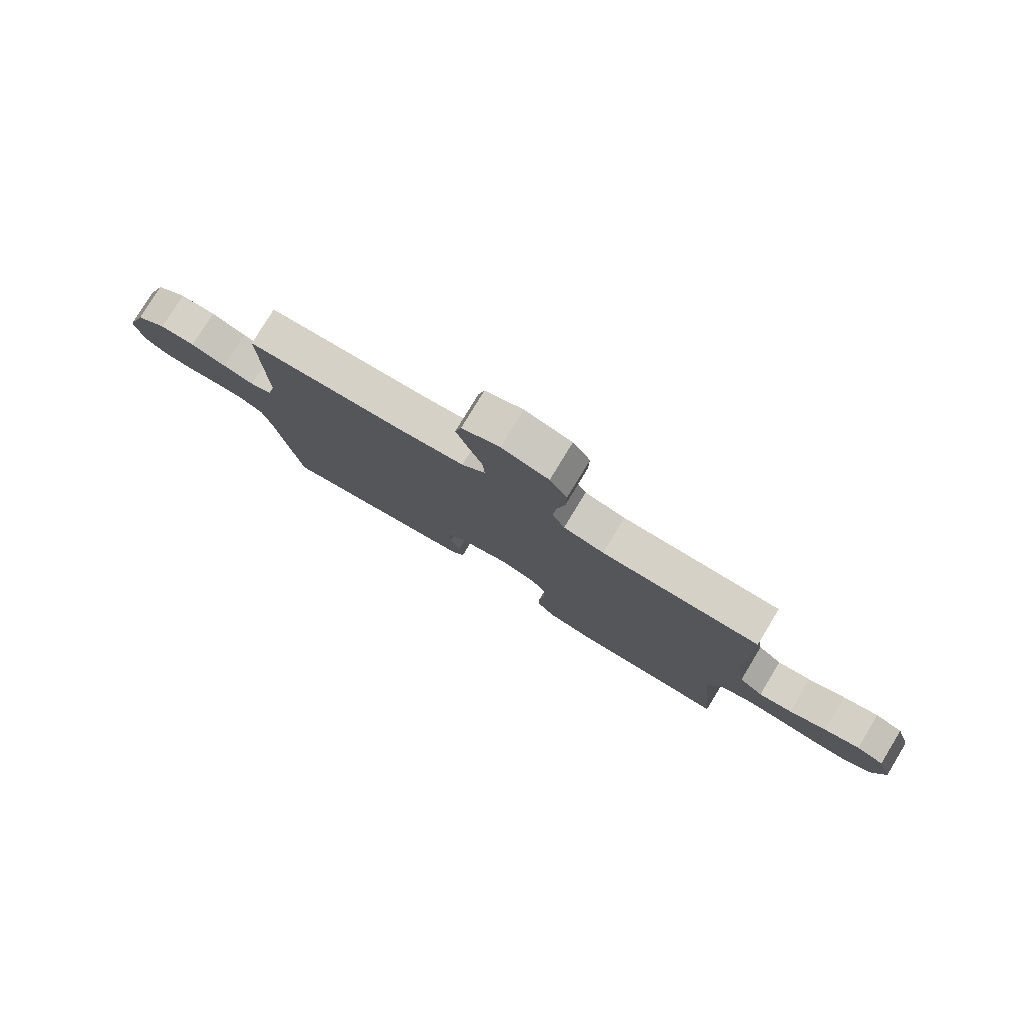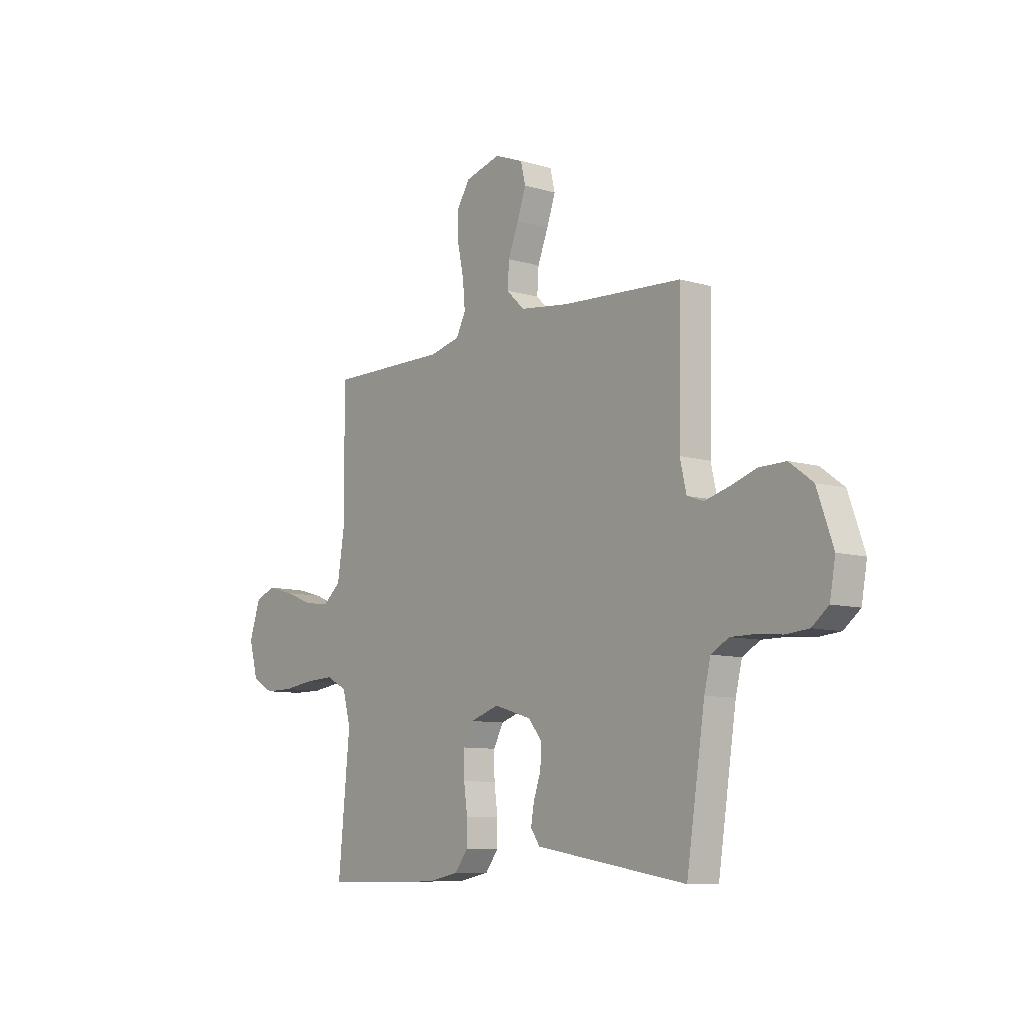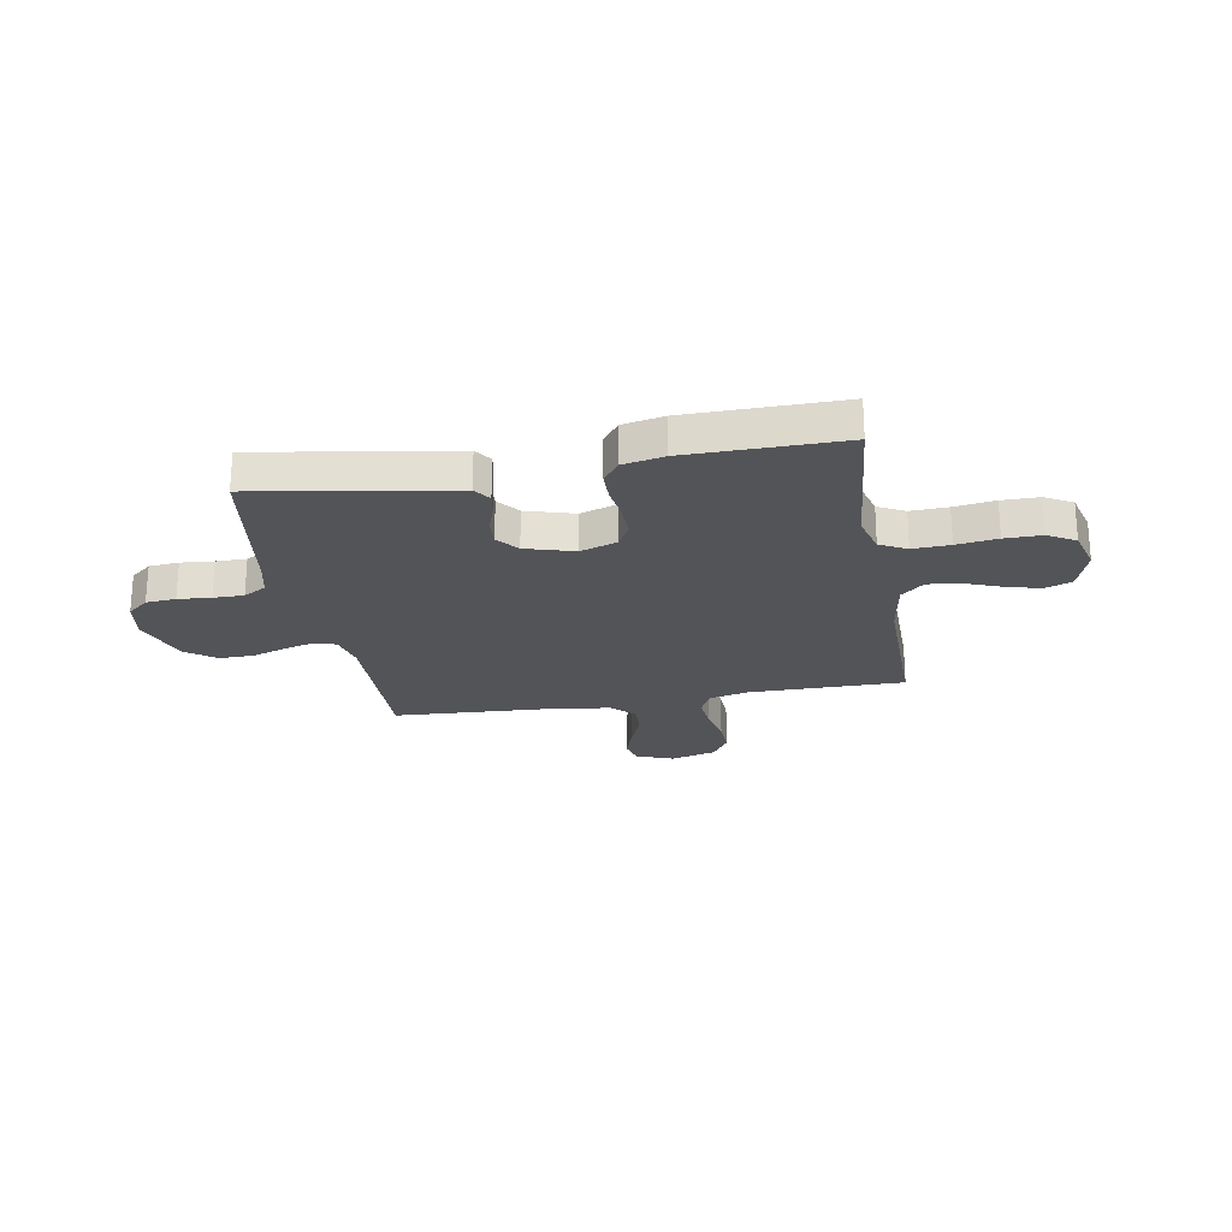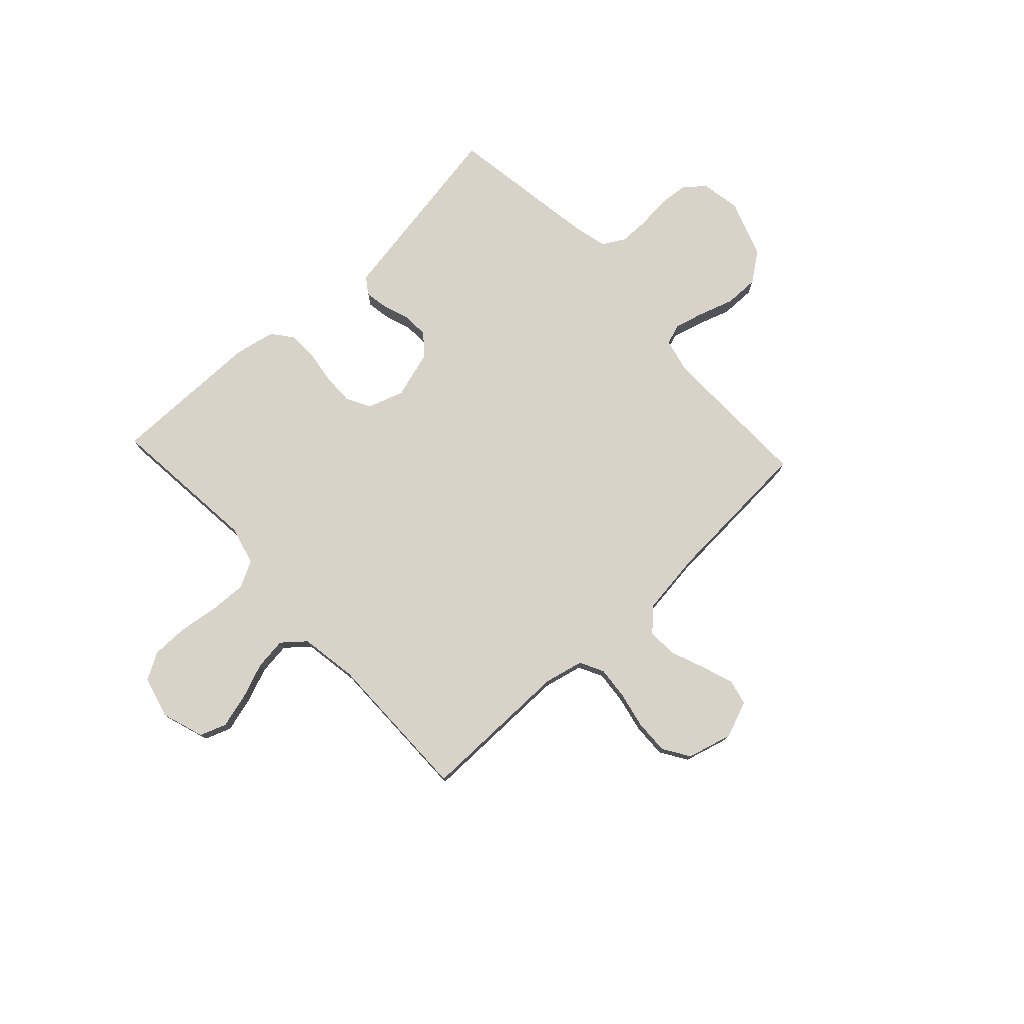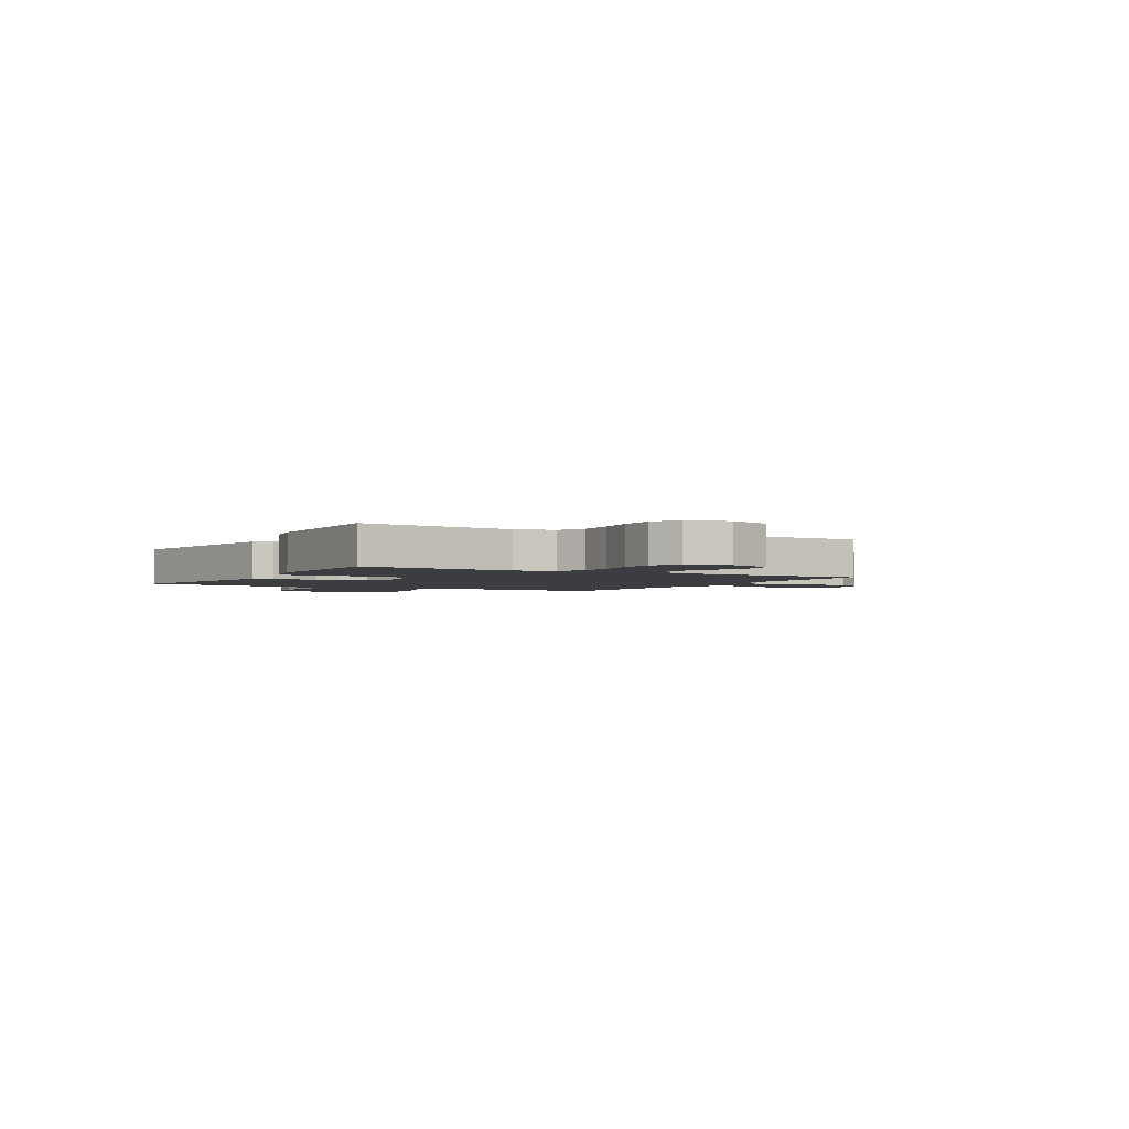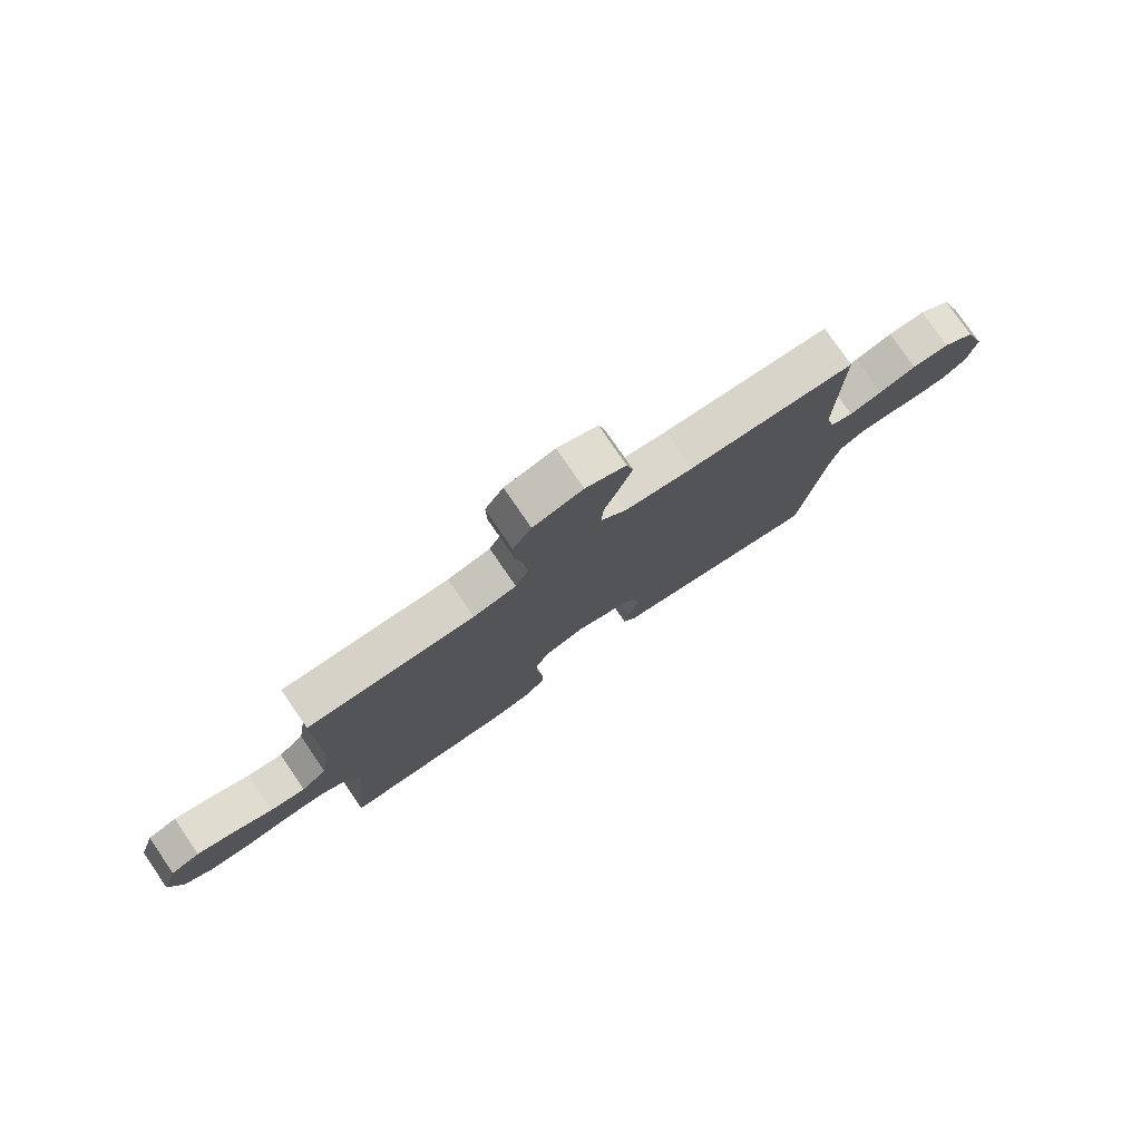
<metadata>
{"format":"obj","ext":"obj","renderer":"f3d","projection":"perspective","resolution":1024,"background":"white","views":[{"elev":78.9,"azim":-148.7,"up":"+Z"},{"elev":-9.0,"azim":51.8,"up":"+Z"},{"elev":-23.5,"azim":-169.9,"up":"+Y"},{"elev":76.9,"azim":-42.9,"up":"+Y"},{"elev":-2.4,"azim":-119.7,"up":"+Y"},{"elev":77.8,"azim":-34.4,"up":"+Z"}]}
</metadata>
<code>
v -0.5 0.07 0.5
v -0.2 0.07 0.498
v -0.123 0.07 0.516
v -0.099 0.07 0.563
v -0.105 0.07 0.628
v -0.12 0.07 0.699
v -0.122 0.07 0.766
v -0.089 0.07 0.818
v 0 0.07 0.842
v 0.072 0.07 0.814
v 0.084 0.07 0.764
v 0.062 0.07 0.701
v 0.036 0.07 0.635
v 0.032 0.07 0.576
v 0.077 0.07 0.533
v 0.2 0.07 0.517
v 0.5 0.07 0.5
v 0.494 0.07 0.2
v 0.51 0.07 0.131
v 0.551 0.07 0.117
v 0.61 0.07 0.133
v 0.677 0.07 0.155
v 0.744 0.07 0.156
v 0.802 0.07 0.113
v 0.842 0.07 0
v 0.828 0.07 -0.078
v 0.787 0.07 -0.111
v 0.729 0.07 -0.116
v 0.665 0.07 -0.11
v 0.606 0.07 -0.11
v 0.562 0.07 -0.135
v 0.546 0.07 -0.2
v 0.5 0.07 -0.5
v 0.2 0.07 -0.45
v 0.122 0.07 -0.437
v 0.099 0.07 -0.404
v 0.107 0.07 -0.358
v 0.125 0.07 -0.306
v 0.128 0.07 -0.255
v 0.094 0.07 -0.213
v 0 0.07 -0.185
v -0.072 0.07 -0.209
v -0.097 0.07 -0.256
v -0.096 0.07 -0.317
v -0.087 0.07 -0.382
v -0.088 0.07 -0.44
v -0.12 0.07 -0.482
v -0.2 0.07 -0.498
v -0.5 0.07 -0.5
v -0.471 0.07 -0.2
v -0.491 0.07 -0.125
v -0.543 0.07 -0.098
v -0.615 0.07 -0.101
v -0.694 0.07 -0.112
v -0.766 0.07 -0.112
v -0.819 0.07 -0.082
v -0.841 0.07 0
v -0.813 0.07 0.084
v -0.761 0.07 0.103
v -0.694 0.07 0.085
v -0.624 0.07 0.058
v -0.561 0.07 0.05
v -0.516 0.07 0.088
v -0.498 0.07 0.2
v -0.5 0 0.5
v -0.2 0 0.498
v -0.123 0 0.516
v -0.099 0 0.563
v -0.105 0 0.628
v -0.12 0 0.699
v -0.122 0 0.766
v -0.089 0 0.818
v 0 0 0.842
v 0.072 0 0.814
v 0.084 0 0.764
v 0.062 0 0.701
v 0.036 0 0.635
v 0.032 0 0.576
v 0.077 0 0.533
v 0.2 0 0.517
v 0.5 0 0.5
v 0.494 0 0.2
v 0.51 0 0.131
v 0.551 0 0.117
v 0.61 0 0.133
v 0.677 0 0.155
v 0.744 0 0.156
v 0.802 0 0.113
v 0.842 0 0
v 0.828 0 -0.078
v 0.787 0 -0.111
v 0.729 0 -0.116
v 0.665 0 -0.11
v 0.606 0 -0.11
v 0.562 0 -0.135
v 0.546 0 -0.2
v 0.5 0 -0.5
v 0.2 0 -0.45
v 0.122 0 -0.437
v 0.099 0 -0.404
v 0.107 0 -0.358
v 0.125 0 -0.306
v 0.128 0 -0.255
v 0.094 0 -0.213
v 0 0 -0.185
v -0.072 0 -0.209
v -0.097 0 -0.256
v -0.096 0 -0.317
v -0.087 0 -0.382
v -0.088 0 -0.44
v -0.12 0 -0.482
v -0.2 0 -0.498
v -0.5 0 -0.5
v -0.471 0 -0.2
v -0.491 0 -0.125
v -0.543 0 -0.098
v -0.615 0 -0.101
v -0.694 0 -0.112
v -0.766 0 -0.112
v -0.819 0 -0.082
v -0.841 0 0
v -0.813 0 0.084
v -0.761 0 0.103
v -0.694 0 0.085
v -0.624 0 0.058
v -0.561 0 0.05
v -0.516 0 0.088
v -0.498 0 0.2
f 59 60 61
f 58 59 61
f 57 58 61
f 56 57 61
f 55 56 61
f 54 55 61
f 53 54 61
f 52 53 61 62
f 51 52 62 63
f 48 49 50
f 47 48 50
f 46 47 50
f 45 46 50
f 44 45 50
f 51 63 64
f 50 51 64
f 44 50 64
f 43 44 64
f 36 37 38
f 35 36 38
f 34 35 38
f 33 34 38
f 32 33 38
f 31 32 38 39
f 30 31 39 40
f 27 28 29
f 26 27 29
f 25 26 29
f 24 25 29
f 23 24 29
f 22 23 29
f 21 22 29
f 20 21 29 30
f 30 40 41
f 20 30 41
f 19 20 41
f 16 17 18
f 19 41 42
f 18 19 42
f 16 18 42
f 15 16 42
f 11 12 13
f 10 11 13
f 9 10 13
f 8 9 13
f 7 8 13
f 6 7 13
f 5 6 13
f 4 5 13 14
f 64 1 2
f 43 64 2
f 42 43 2
f 14 15 42
f 4 14 42
f 3 4 42
f 2 3 42
f 125 124 123
f 125 123 122
f 125 122 121
f 125 121 120
f 125 120 119
f 125 119 118
f 125 118 117
f 126 125 117 116
f 127 126 116 115
f 114 113 112
f 114 112 111
f 114 111 110
f 114 110 109
f 114 109 108
f 128 127 115
f 128 115 114
f 128 114 108
f 128 108 107
f 102 101 100
f 102 100 99
f 102 99 98
f 102 98 97
f 102 97 96
f 103 102 96 95
f 104 103 95 94
f 93 92 91
f 93 91 90
f 93 90 89
f 93 89 88
f 93 88 87
f 93 87 86
f 93 86 85
f 94 93 85 84
f 105 104 94
f 105 94 84
f 105 84 83
f 82 81 80
f 106 105 83
f 106 83 82
f 106 82 80
f 106 80 79
f 77 76 75
f 77 75 74
f 77 74 73
f 77 73 72
f 77 72 71
f 77 71 70
f 77 70 69
f 78 77 69 68
f 66 65 128
f 66 128 107
f 66 107 106
f 106 79 78
f 106 78 68
f 106 68 67
f 106 67 66
f 1 65 66 2
f 2 66 67 3
f 3 67 68 4
f 4 68 69 5
f 5 69 70 6
f 6 70 71 7
f 7 71 72 8
f 8 72 73 9
f 9 73 74 10
f 10 74 75 11
f 11 75 76 12
f 12 76 77 13
f 13 77 78 14
f 14 78 79 15
f 15 79 80 16
f 16 80 81 17
f 17 81 82 18
f 18 82 83 19
f 19 83 84 20
f 20 84 85 21
f 21 85 86 22
f 22 86 87 23
f 23 87 88 24
f 24 88 89 25
f 25 89 90 26
f 26 90 91 27
f 27 91 92 28
f 28 92 93 29
f 29 93 94 30
f 30 94 95 31
f 31 95 96 32
f 32 96 97 33
f 33 97 98 34
f 34 98 99 35
f 35 99 100 36
f 36 100 101 37
f 37 101 102 38
f 38 102 103 39
f 39 103 104 40
f 40 104 105 41
f 41 105 106 42
f 42 106 107 43
f 43 107 108 44
f 44 108 109 45
f 45 109 110 46
f 46 110 111 47
f 47 111 112 48
f 48 112 113 49
f 49 113 114 50
f 50 114 115 51
f 51 115 116 52
f 52 116 117 53
f 53 117 118 54
f 54 118 119 55
f 55 119 120 56
f 56 120 121 57
f 57 121 122 58
f 58 122 123 59
f 59 123 124 60
f 60 124 125 61
f 61 125 126 62
f 62 126 127 63
f 63 127 128 64
f 64 128 65 1

</code>
